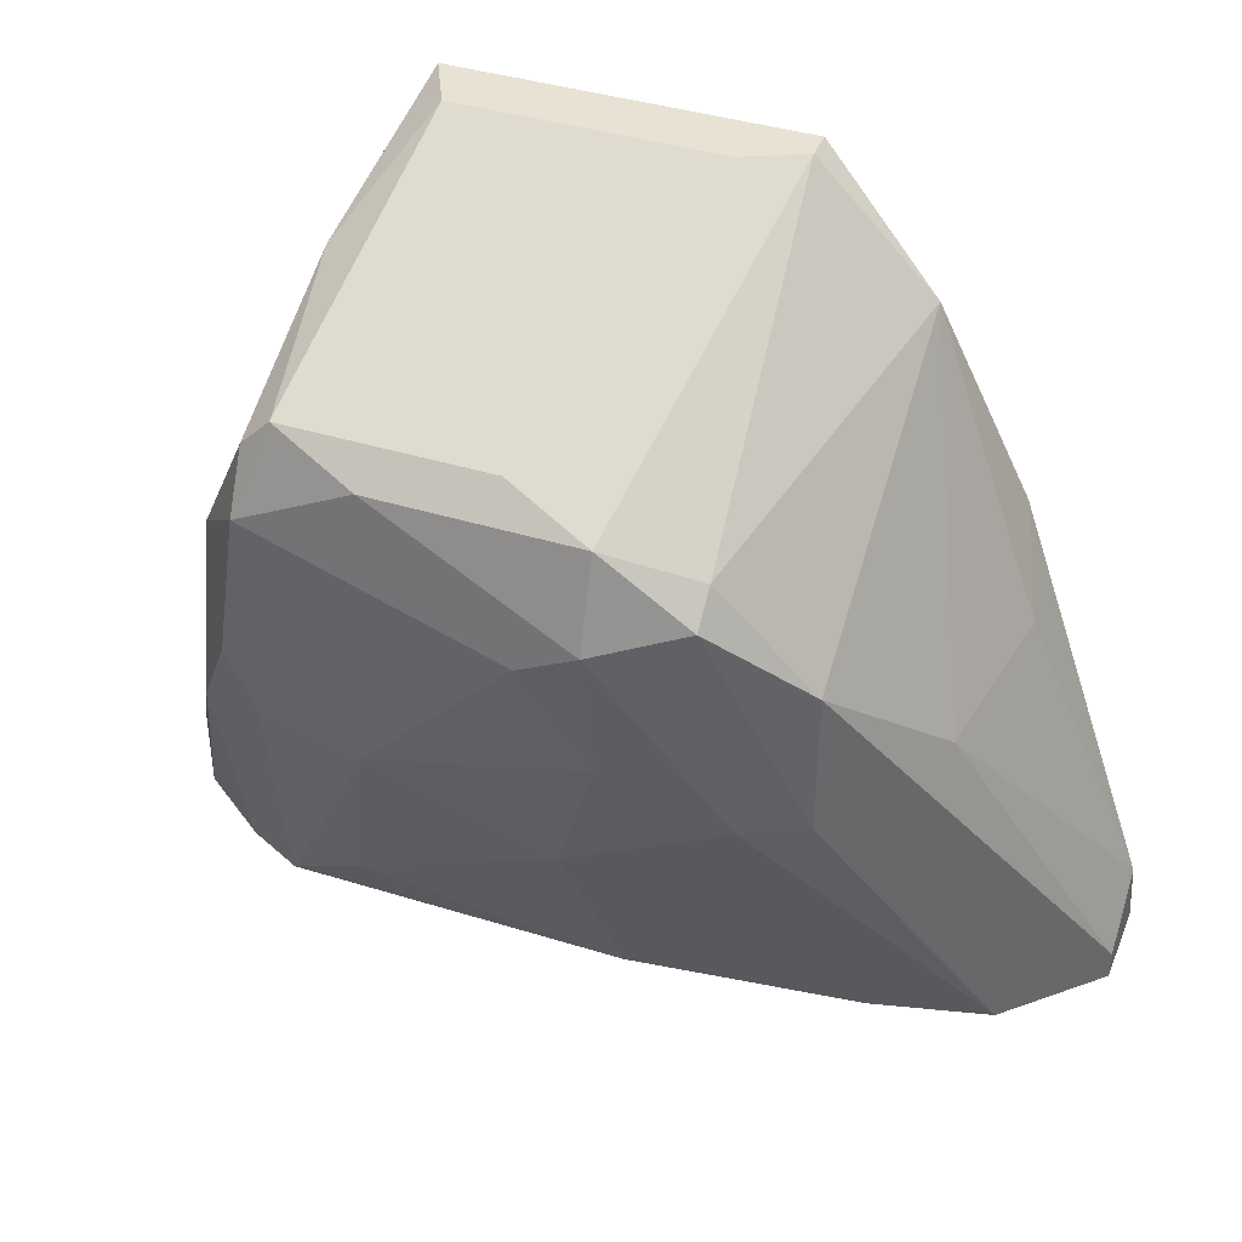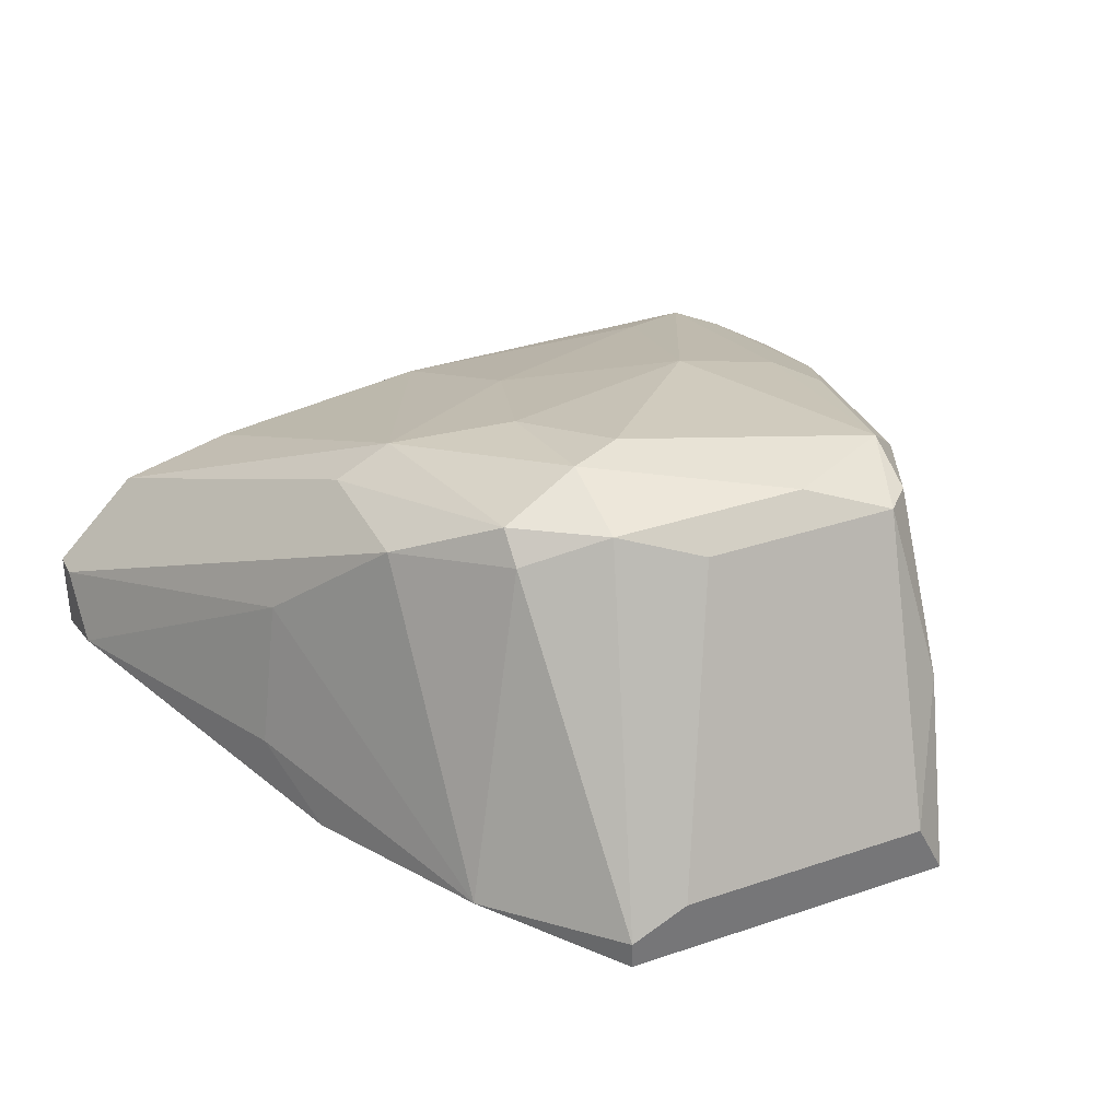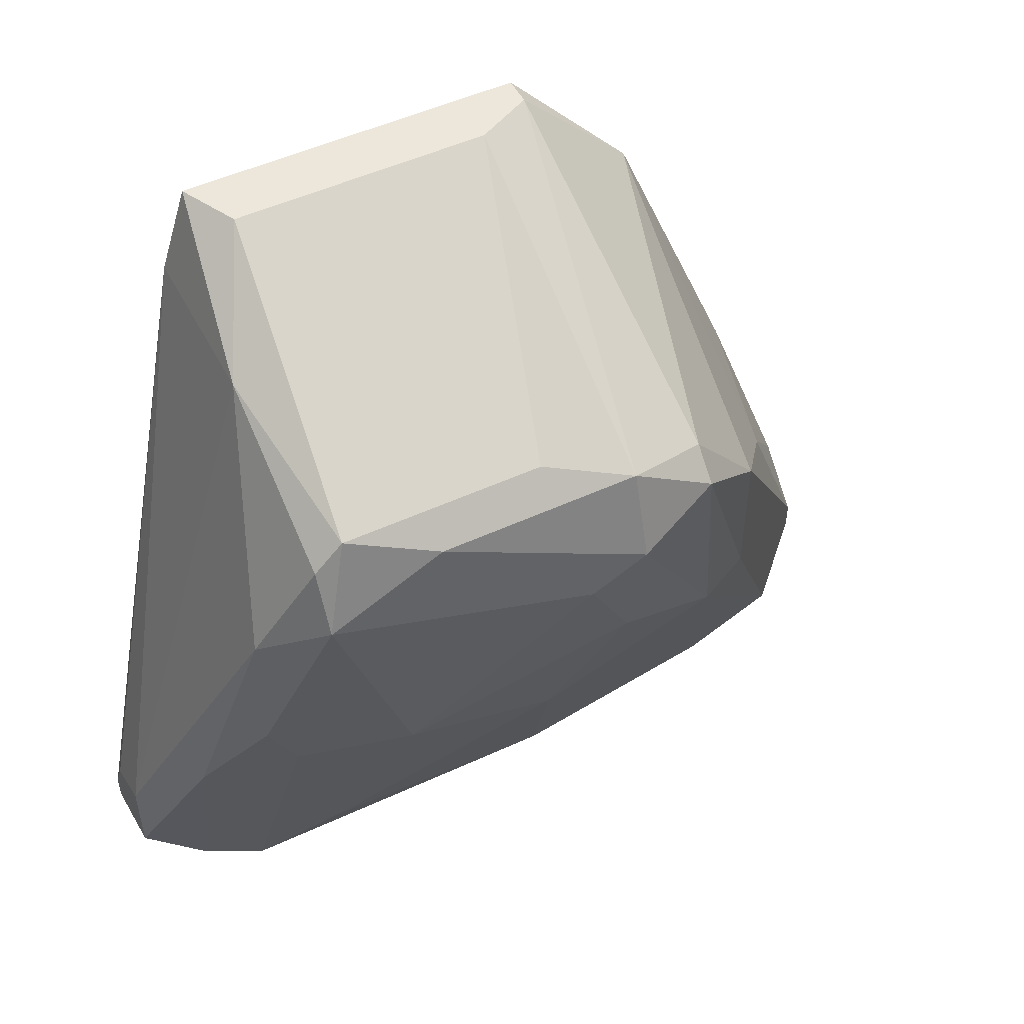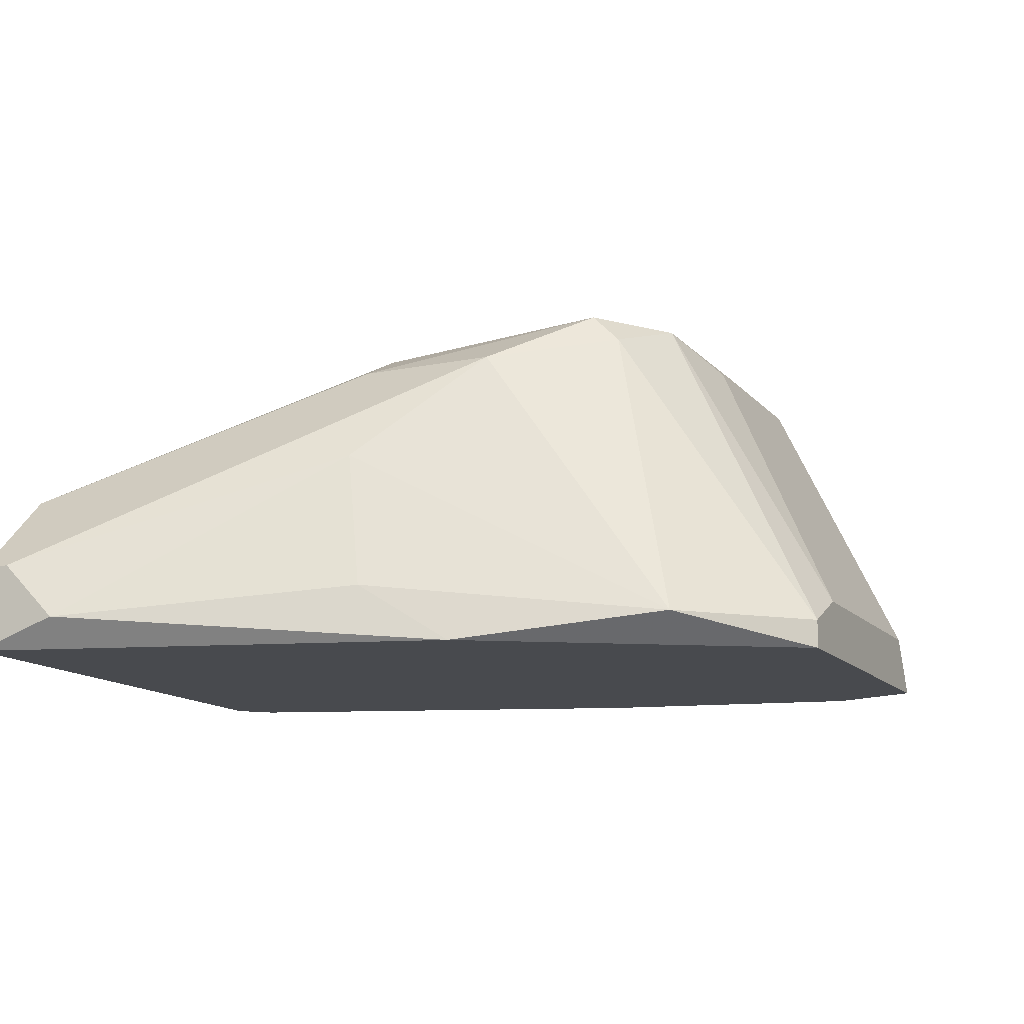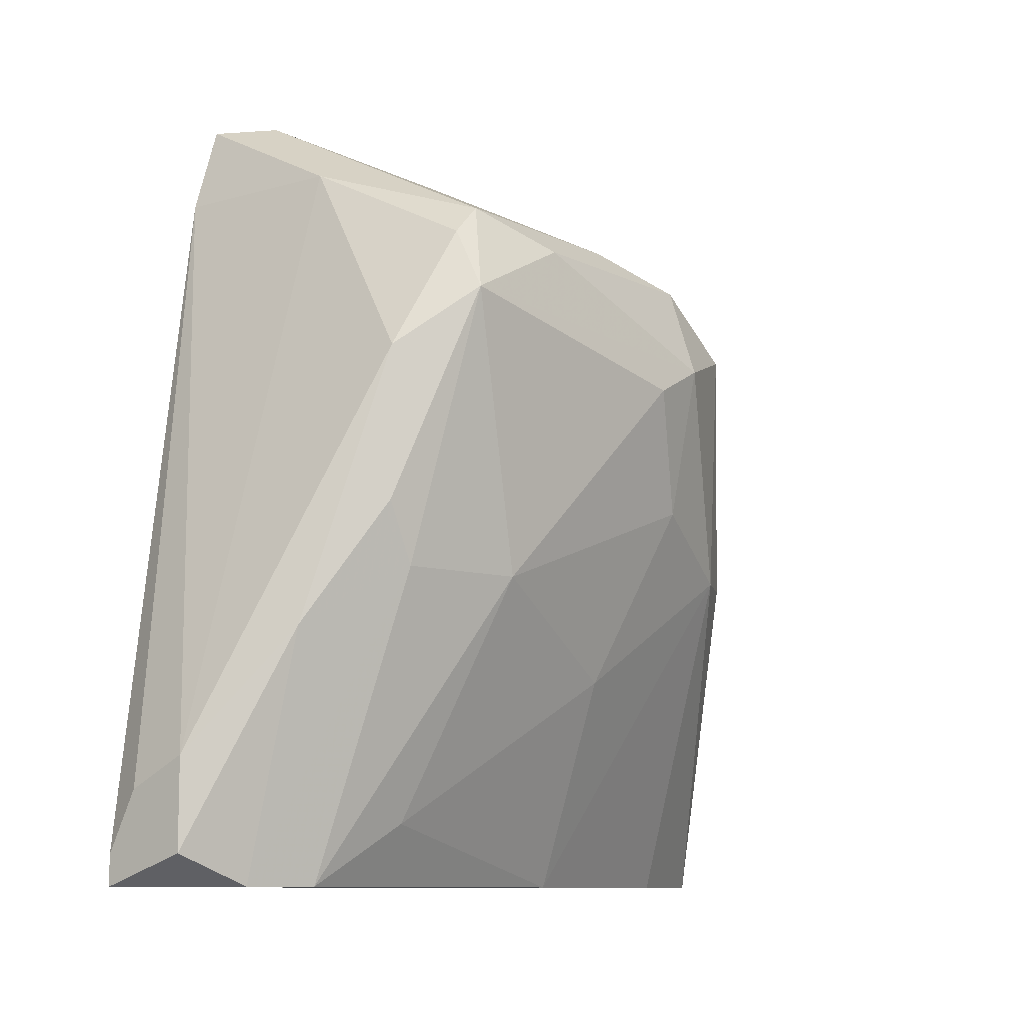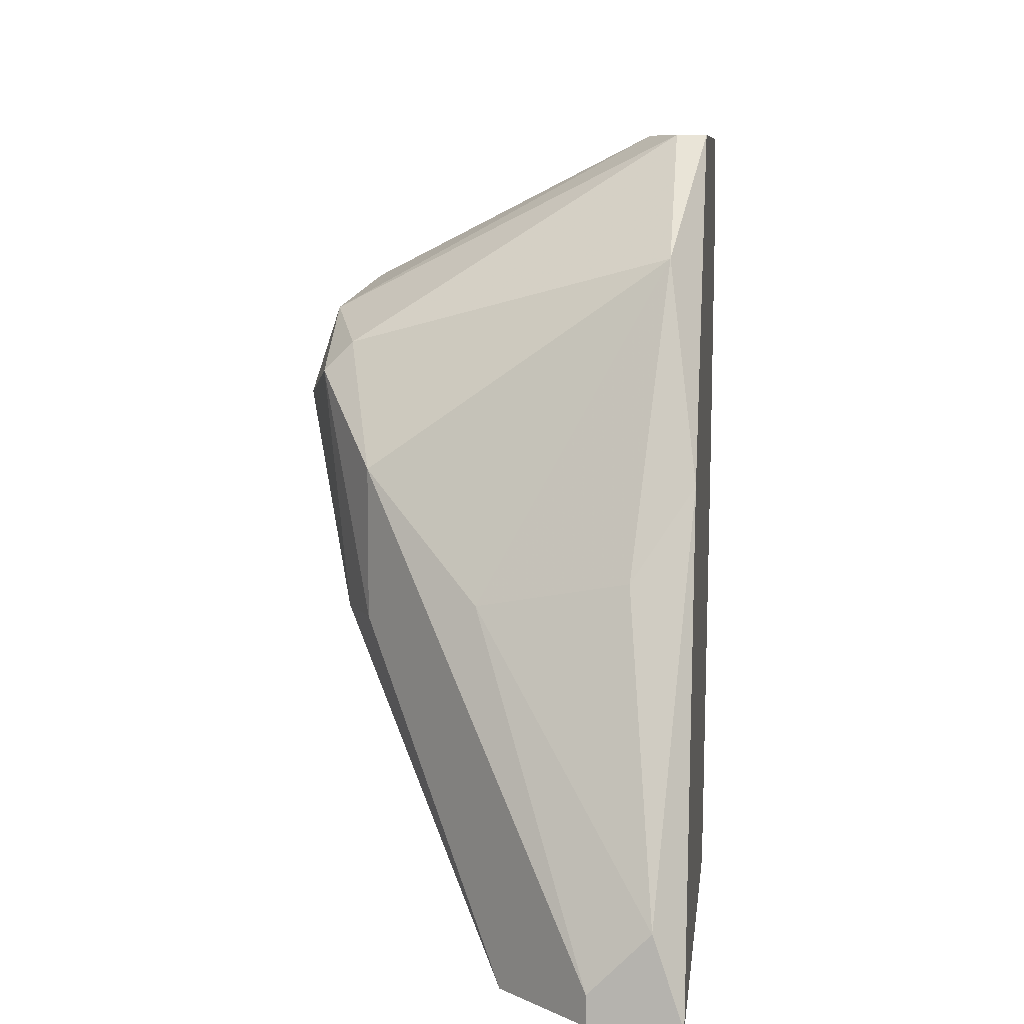
<metadata>
{"format":"obj","ext":"obj","renderer":"f3d","projection":"perspective","resolution":1024,"background":"white","views":[{"elev":39.7,"azim":21.1,"up":"+Y"},{"elev":34.5,"azim":155.6,"up":"+Z"},{"elev":50.4,"azim":-26.9,"up":"+Y"},{"elev":-13.3,"azim":115.2,"up":"+Z"},{"elev":-9.4,"azim":-52.6,"up":"+Y"},{"elev":8.5,"azim":96.4,"up":"+Y"}]}
</metadata>
<code>
v -0.03087 0.04553 0.07532
v -0.02101 0.06917 0.07532
v -0.02101 0.02582 0.05167
v 0.004593 0.05144 0.05562
v -0.03481 0.02976 0.06941
v -0.03481 0.07903 0.05167
v -0.03481 0.06917 0.07532
v 0.006567 0.02582 0.0635
v -0.003289 0.05734 0.07335
v -0.003289 0.04751 0.07335
v -0.003289 0.07114 0.05364
v -0.03284 0.05537 0.05167
v -0.03284 0.07903 0.05562
v -0.02298 0.0278 0.05167
v -0.01117 0.07903 0.05364
v -0.01117 0.07903 0.05167
v -0.001315 0.02582 0.06547
v -0.04072 0.04948 0.07335
v -0.04072 0.05932 0.07335
v -0.04072 0.02582 0.06744
v -0.04862 0.0278 0.0635
v -0.04862 0.0278 0.05759
v -0.04862 0.03174 0.05956
v -0.04862 0.03371 0.0635
v -0.04862 0.02582 0.05759
v -0.01511 0.0672 0.07729
v -0.01511 0.07903 0.05562
v -0.01511 0.05144 0.07729
v -0.01511 0.06129 0.07926
v -0.04466 0.04158 0.06941
v -0.04466 0.02582 0.06547
v -0.009204 0.06524 0.07532
v -0.009204 0.06327 0.07729
v -0.03875 0.04553 0.07335
v -0.0289 0.0672 0.07729
v -0.01904 0.03961 0.07335
v -0.01904 0.05932 0.07926
v 0.002626 0.05734 0.05167
v 0.002626 0.04948 0.06547
v 0.01248 0.0278 0.05759
v 0.01248 0.03174 0.05364
v 0.01248 0.02582 0.05759
v 0.01248 0.02582 0.05167
v -0.01709 0.02582 0.06744
v -0.00723 0.04751 0.07532
v -0.03678 0.0672 0.07532
v -0.03678 0.06327 0.07729
v -0.03678 0.07311 0.0635
v -0.03678 0.07311 0.05167
f 30 31 34
f 15 16 6
f 6 16 3
f 3 16 43
f 42 3 43
f 3 42 17
f 16 15 11
f 3 17 31
f 46 47 7
f 42 43 41
f 6 3 49
f 47 46 19
f 11 15 32
f 9 11 32
f 15 26 32
f 17 42 8
f 45 17 8
f 31 17 44
f 17 45 44
f 15 6 27
f 26 15 27
f 3 31 25
f 24 22 25
f 22 49 25
f 27 6 13
f 7 27 13
f 43 16 38
f 16 11 38
f 41 43 38
f 49 3 12
f 25 49 12
f 11 9 39
f 1 5 36
f 5 44 36
f 44 45 36
f 5 1 20
f 44 5 20
f 31 44 20
f 29 47 37
f 47 1 37
f 46 7 48
f 6 49 48
f 49 24 48
f 24 19 48
f 19 46 48
f 13 6 48
f 7 13 48
f 26 29 33
f 29 45 33
f 9 32 33
f 32 26 33
f 25 31 21
f 24 25 21
f 7 26 2
f 26 27 2
f 27 7 2
f 45 29 28
f 1 36 28
f 36 45 28
f 29 37 28
f 37 1 28
f 38 11 4
f 41 38 4
f 11 39 4
f 39 41 4
f 8 9 10
f 45 8 10
f 33 45 10
f 9 33 10
f 29 26 35
f 47 29 35
f 26 7 35
f 7 47 35
f 3 25 14
f 12 3 14
f 25 12 14
f 19 24 30
f 47 19 30
f 18 47 30
f 21 31 30
f 24 21 30
f 22 24 23
f 49 22 23
f 24 49 23
f 42 41 40
f 8 42 40
f 9 8 40
f 39 9 40
f 41 39 40
f 1 47 34
f 47 18 34
f 20 1 34
f 31 20 34
f 18 30 34

</code>
